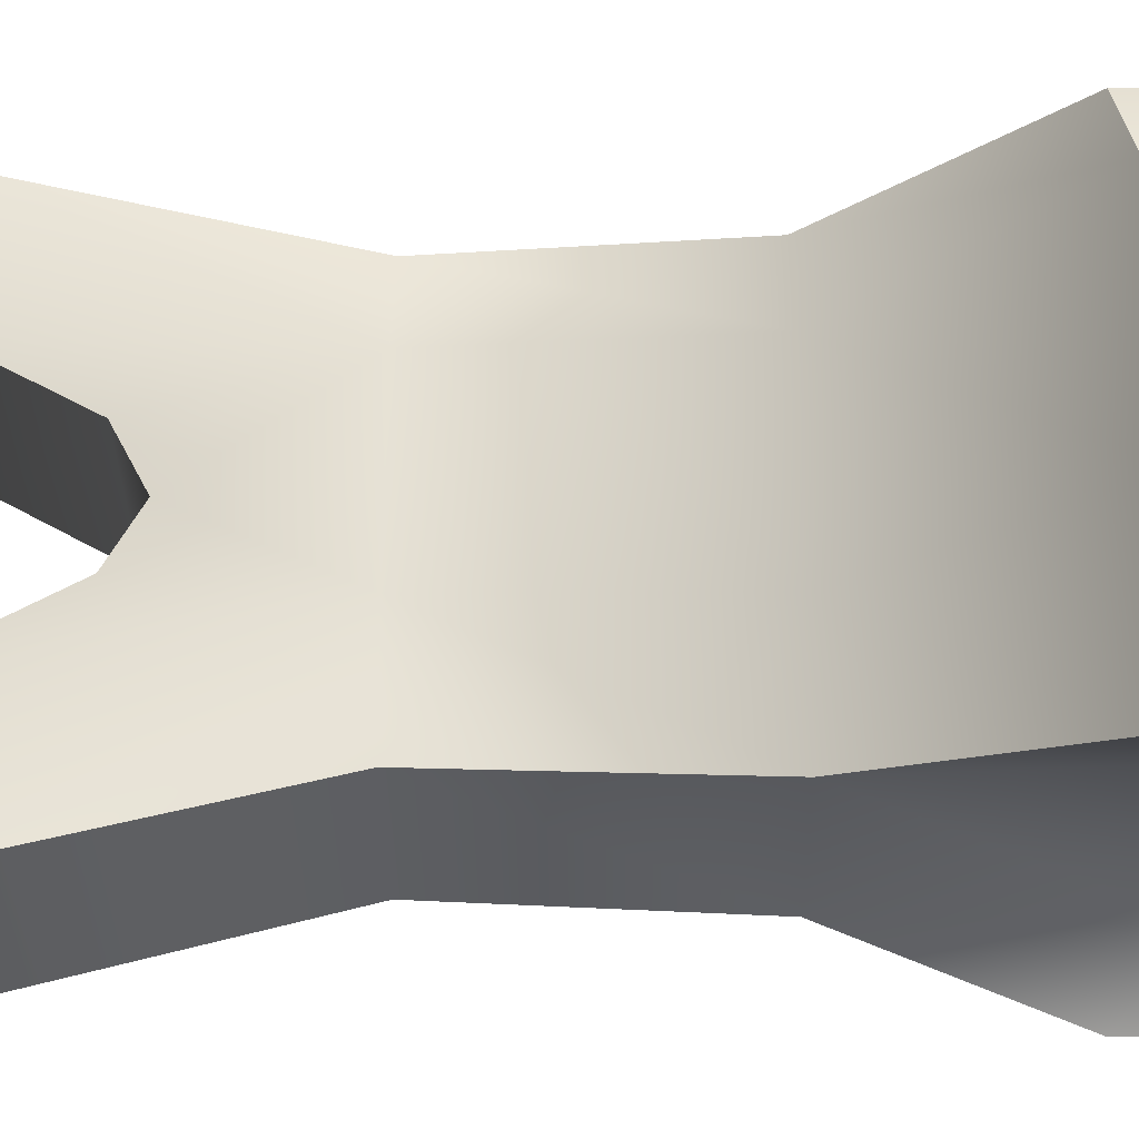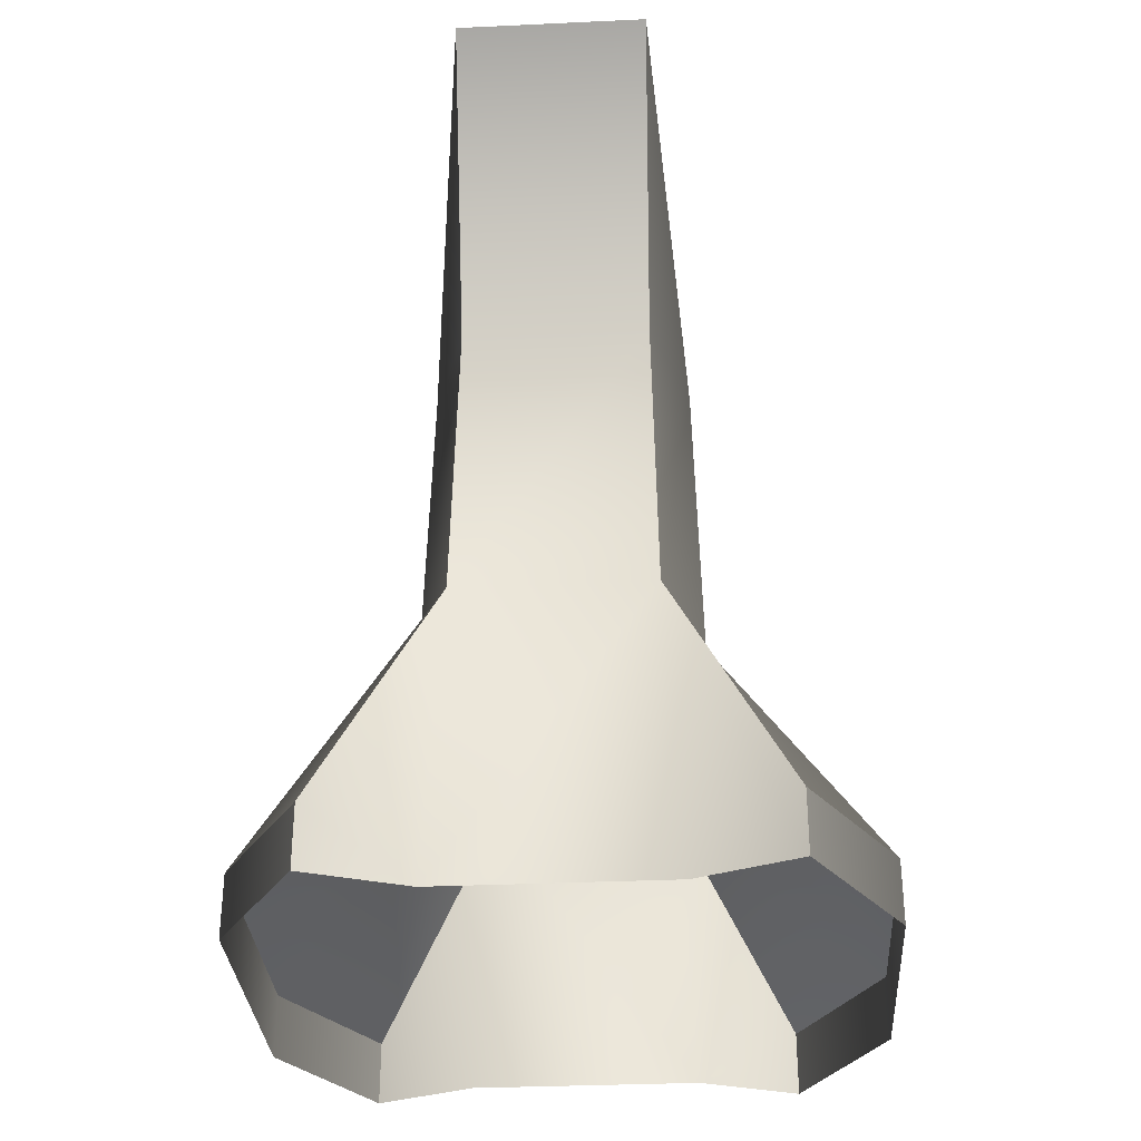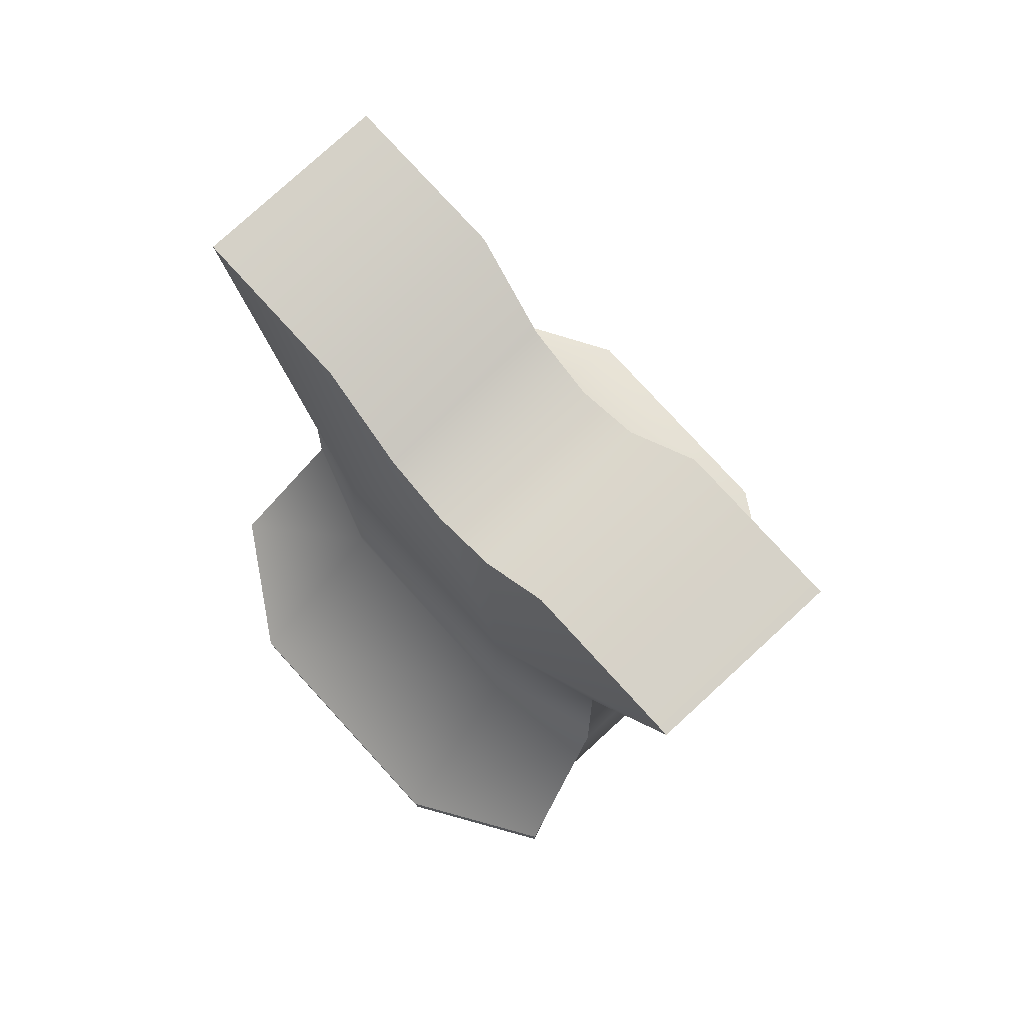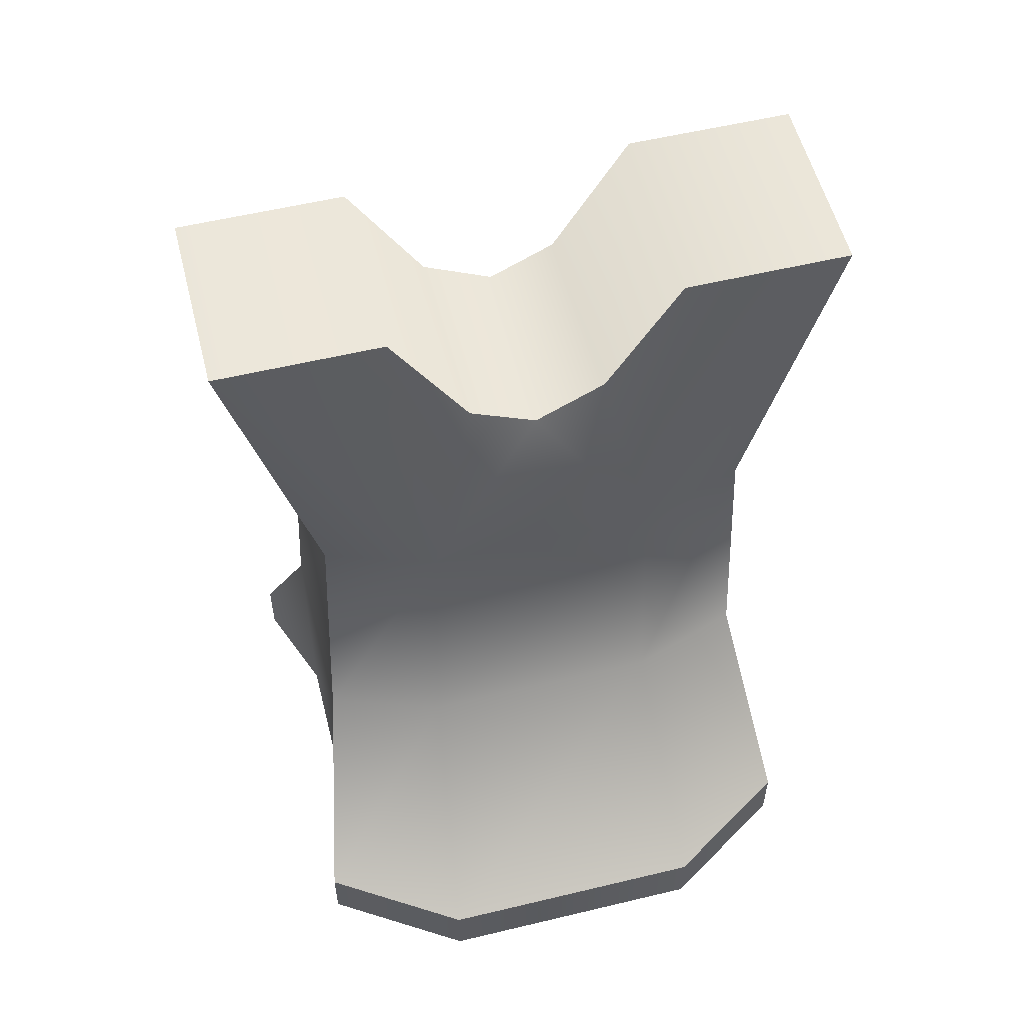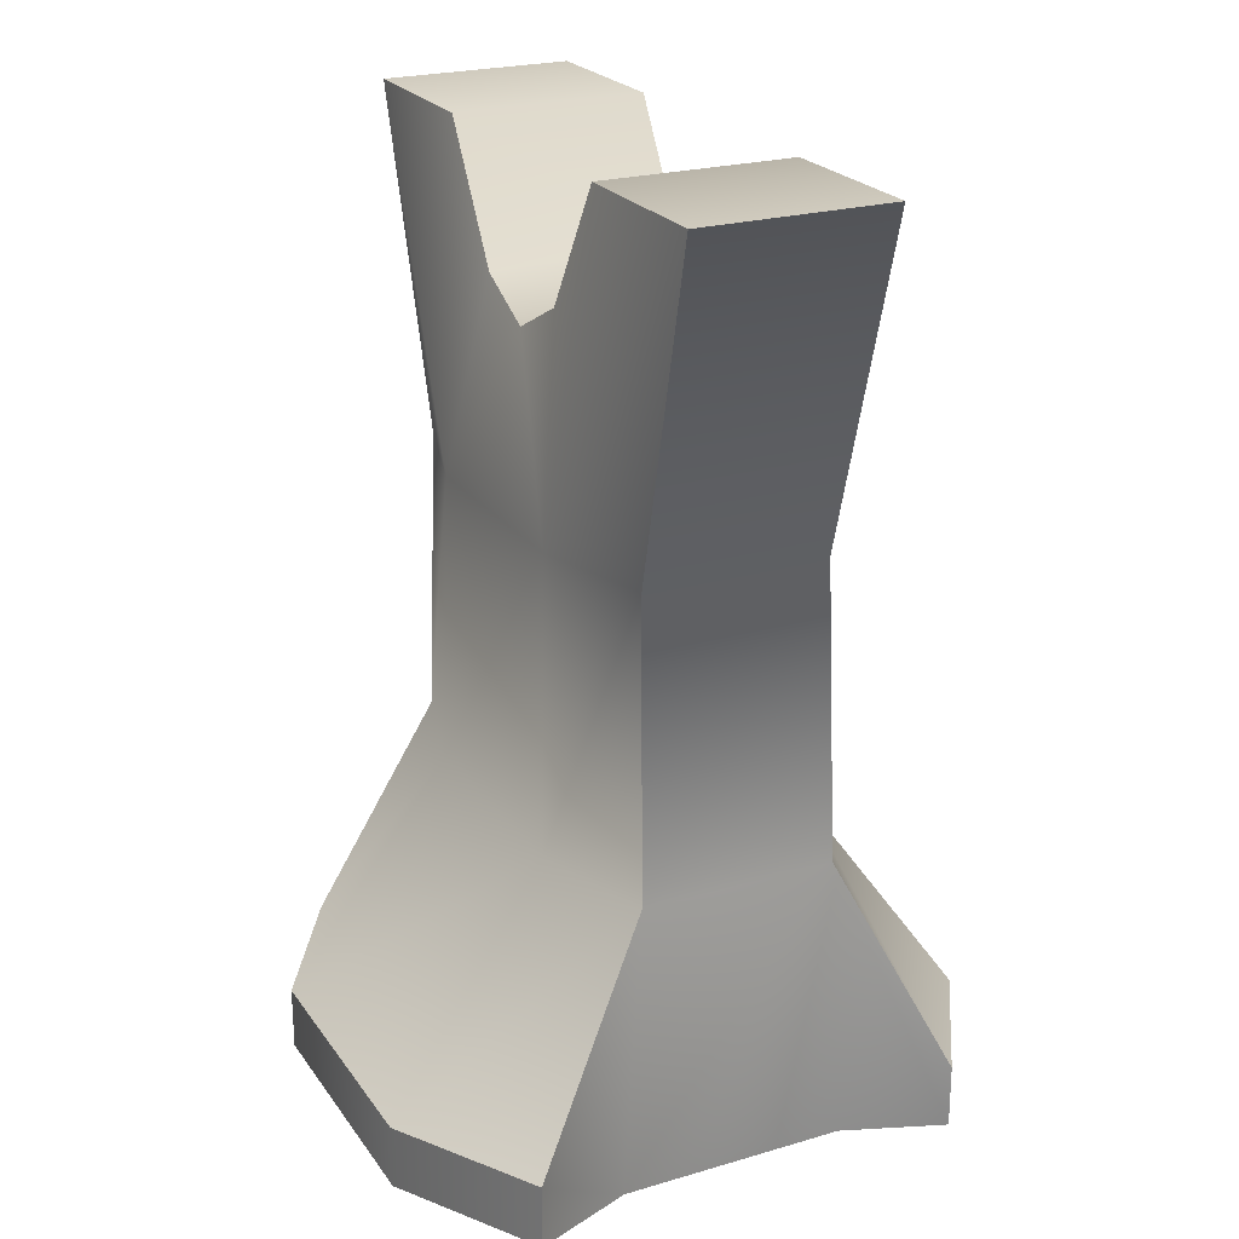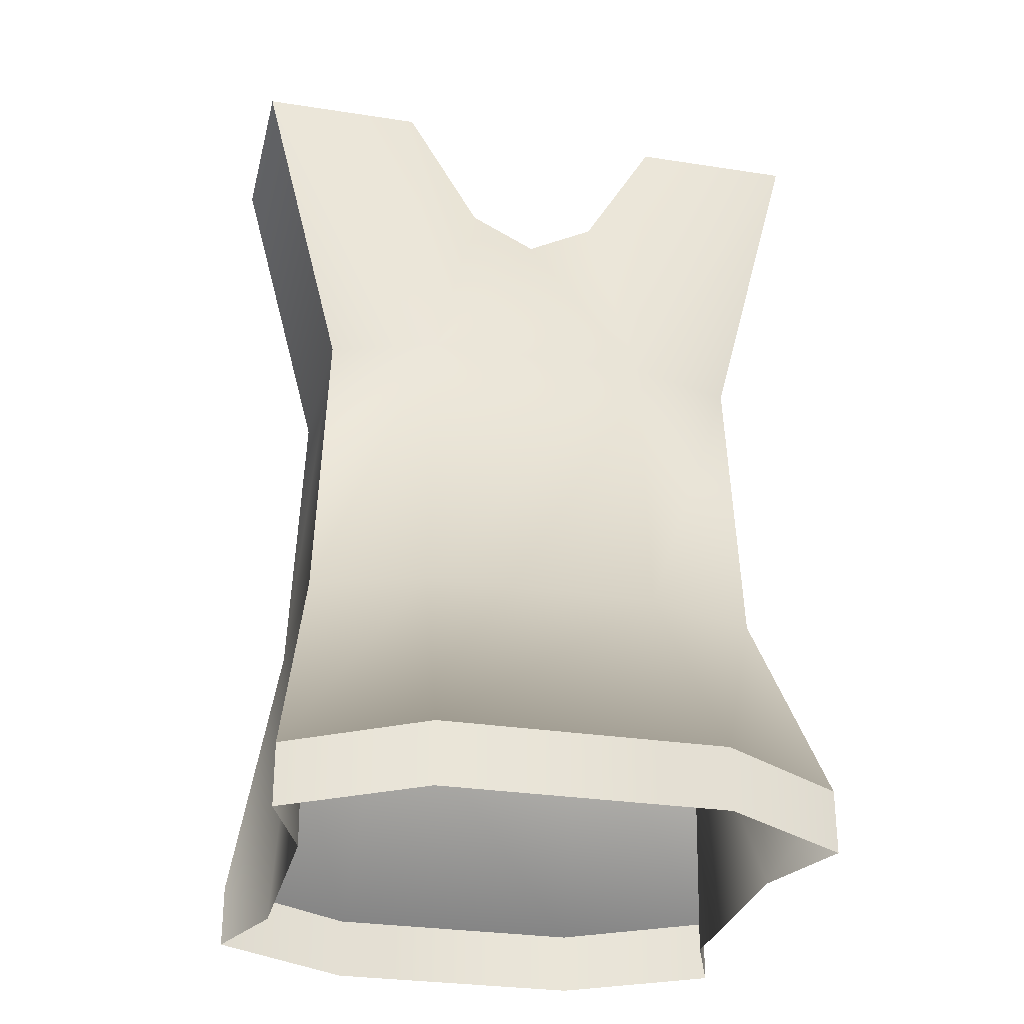
<metadata>
{"format":"obj","ext":"obj","renderer":"f3d","projection":"perspective","resolution":1024,"background":"white","views":[{"elev":-34.9,"azim":-89.3,"up":"+Z"},{"elev":-32.4,"azim":-176.3,"up":"+Y"},{"elev":78.9,"azim":137.5,"up":"+Y"},{"elev":55.6,"azim":75.8,"up":"+Y"},{"elev":23.3,"azim":-26.4,"up":"+Y"},{"elev":-28.9,"azim":76.9,"up":"+Y"}]}
</metadata>
<code>
o hellfire_gravestones_alliance_01
v -0.2391 2.136 -0.7163
v -0.2391 2.136 -0.3253
v 0.214 2.136 -0.3253
v 0.4884 -0.01989 0.6624
v 0.4884 0.1296 0.6624
v 0.214 0.6701 0.5732
v 0.2539 -0.01989 0.5732
v -0.5135 0.1296 0.6624
v -0.5135 -0.01989 0.6624
v -0.279 -0.01989 0.5732
v -0.2391 0.6701 0.5732
v 0.214 2.136 0.7428
v -0.2391 2.136 0.7428
v -0.2265 1.36 0.542
v 0.2014 1.36 0.542
v -0.7132 0.1296 -0.2973
v -0.5135 0.1296 -0.636
v -0.5135 -0.01989 -0.636
v -0.7132 -0.01989 -0.2973
v -0.7132 0.1296 0.3237
v -0.7132 -0.01989 0.3237
v -0.5135 0.1296 0.6624
v -0.5135 -0.01989 0.6624
v -0.5135 -0.01989 -0.636
v -0.5135 0.1296 -0.636
v -0.2391 0.6701 -0.5468
v -0.279 -0.01989 -0.5468
v 0.4884 0.1296 -0.636
v 0.4884 -0.01989 -0.636
v 0.2539 -0.01989 -0.5468
v 0.214 0.6701 -0.5468
v -0.2265 1.36 -0.5156
v 0.2014 1.36 -0.5156
v -0.2391 2.136 -0.7163
v 0.214 2.136 -0.7163
v 0.6881 0.1296 0.3448
v 0.4884 0.1296 0.6624
v 0.4884 -0.01989 0.6624
v 0.6881 -0.01989 0.3448
v 0.6881 0.1296 -0.3184
v 0.6881 -0.01989 -0.3184
v 0.4884 0.1296 -0.636
v 0.4884 -0.01989 -0.636
v 0.214 1.844 -0.1511
v 0.2866 1.36 -0.2569
v 0.214 2.136 -0.3253
v 0.214 2.136 -0.7163
v 0.2014 1.36 -0.5156
v 0.214 1.758 0.01252
v 0.214 1.837 0.1707
v 0.2866 1.36 0.2833
v 0.214 2.136 0.3517
v 0.214 2.136 0.7428
v 0.2014 1.36 0.542
v 0.214 0.6701 0.5732
v 0.3043 0.6701 0.2992
v 0.3043 0.6701 -0.2728
v 0.214 0.6701 -0.5468
v 0.4884 0.1296 0.6624
v 0.6881 0.1296 0.3448
v 0.6881 0.1296 -0.3184
v 0.4884 0.1296 -0.636
v -0.7132 0.1296 -0.2973
v -0.7132 0.1296 0.3237
v -0.3294 0.6701 0.281
v -0.3294 0.6701 -0.2546
v -0.5135 0.1296 -0.636
v -0.2391 0.6701 -0.5468
v -0.2391 2.136 -0.7163
v -0.3117 1.36 -0.2397
v -0.2391 2.136 -0.3253
v -0.2265 1.36 -0.5156
v -0.3117 1.36 0.2661
v -0.2391 1.842 0.1758
v -0.2391 2.136 0.3517
v -0.2391 1.758 0.009874
v -0.2391 1.834 -0.1454
v -0.2391 2.136 0.7428
v -0.2265 1.36 0.542
v -0.2391 0.6701 0.5732
v -0.5135 0.1296 0.6624
v 0.214 1.844 -0.1511
v -0.2391 1.834 -0.1454
v 0.214 1.758 0.01252
v -0.2391 1.758 0.009874
v 0.214 1.837 0.1707
v -0.2391 1.842 0.1758
v 0.214 2.136 0.3517
v -0.2391 2.136 0.3517
v 0.214 2.136 0.7428
v -0.2391 2.136 0.7428
v 0.214 2.136 -0.7163
g Geoset0
f 1 2 3
f 4 5 6
f 6 7 4
f 8 9 10
f 10 11 8
f 12 13 14
f 14 15 12
f 15 14 11
f 11 6 15
f 6 11 10
f 10 7 6
f 16 17 18
f 18 19 16
f 20 16 19
f 19 21 20
f 22 20 21
f 21 23 22
f 24 25 26
f 26 27 24
f 28 29 30
f 30 31 28
f 30 27 26
f 26 31 30
f 31 26 32
f 32 33 31
f 33 32 34
f 34 35 33
f 36 37 38
f 38 39 36
f 40 36 39
f 39 41 40
f 42 40 41
f 41 43 42
f 44 45 46
f 47 46 45
f 45 48 47
f 49 50 51
f 50 52 51
f 53 51 52
f 49 45 44
f 45 49 51
f 51 53 54
f 51 54 55
f 55 56 51
f 45 51 56
f 56 57 45
f 48 45 57
f 57 58 48
f 56 55 59
f 59 60 56
f 57 56 60
f 60 61 57
f 58 57 61
f 61 62 58
f 63 64 65
f 65 66 63
f 67 63 66
f 66 68 67
f 69 70 71
f 70 69 72
f 70 72 68
f 68 66 70
f 73 70 66
f 66 65 73
f 74 73 75
f 76 73 74
f 73 76 70
f 76 77 70
f 77 71 70
f 78 75 73
f 73 79 78
f 79 73 65
f 65 80 79
f 80 65 64
f 64 81 80
f 82 3 2
f 83 82 2
f 83 84 82
f 85 84 83
f 84 85 86
f 86 85 87
f 86 87 88
f 87 89 88
f 90 88 89
f 89 91 90
f 3 92 1

</code>
